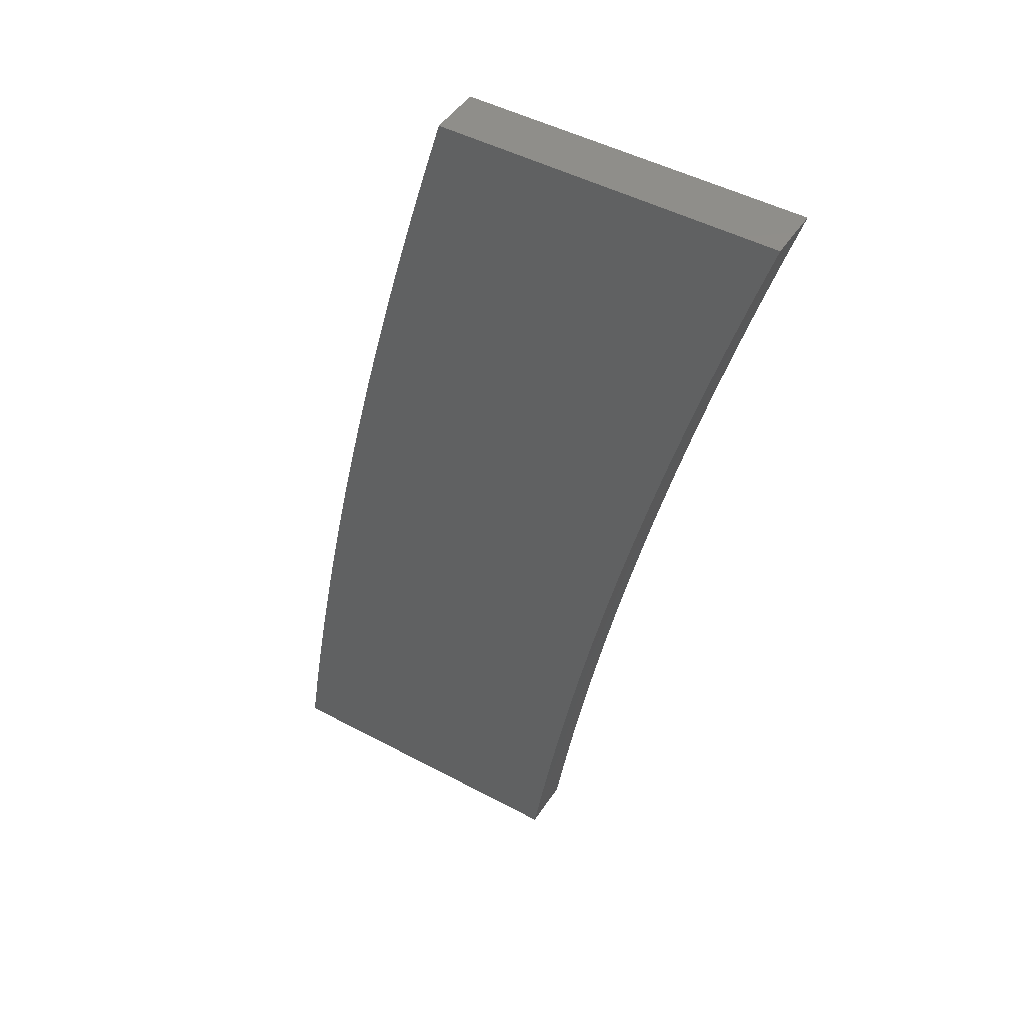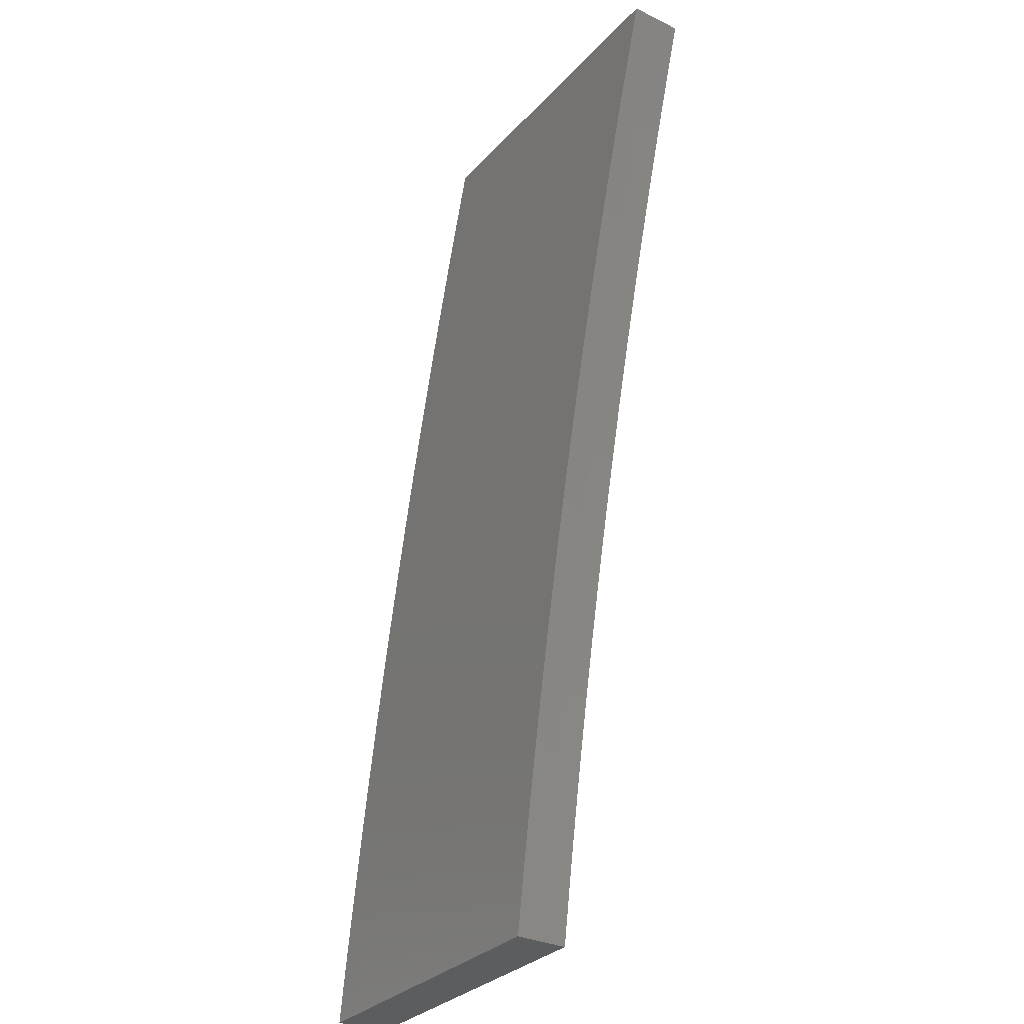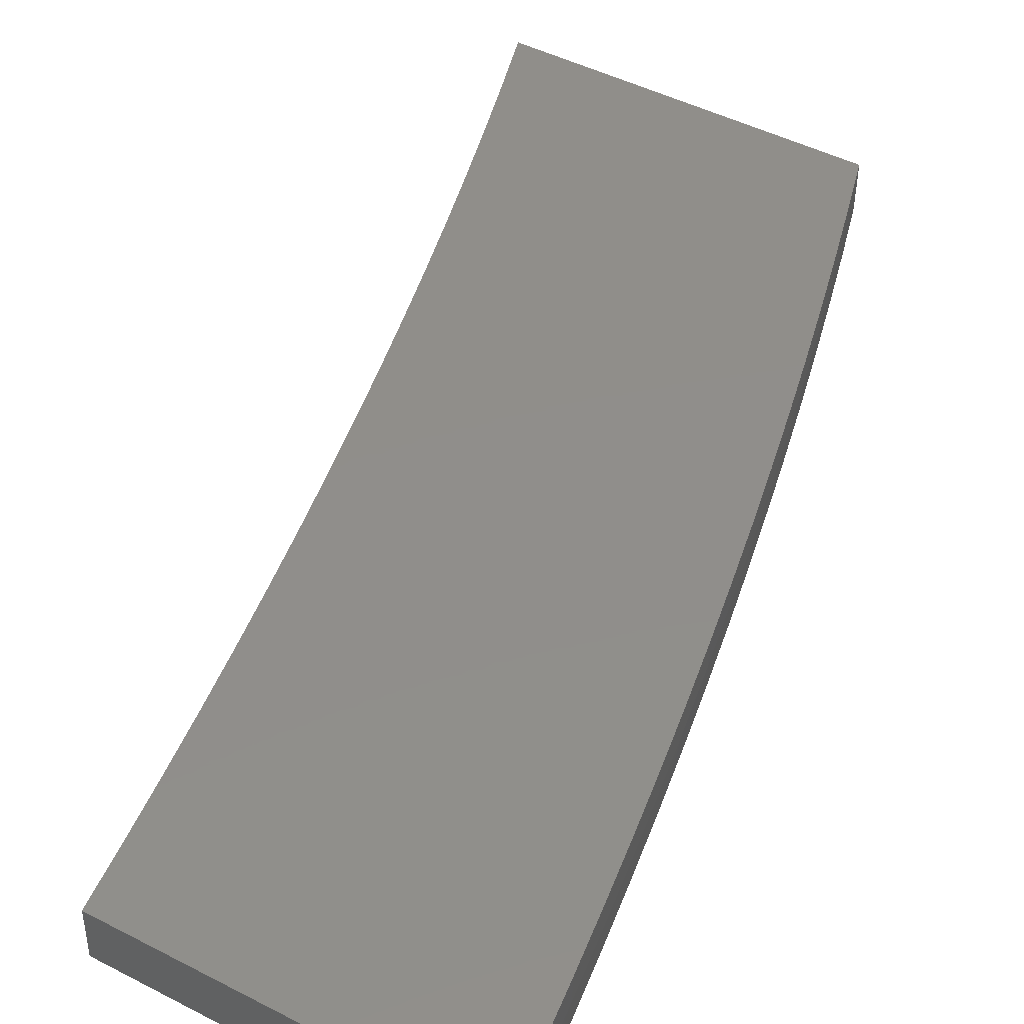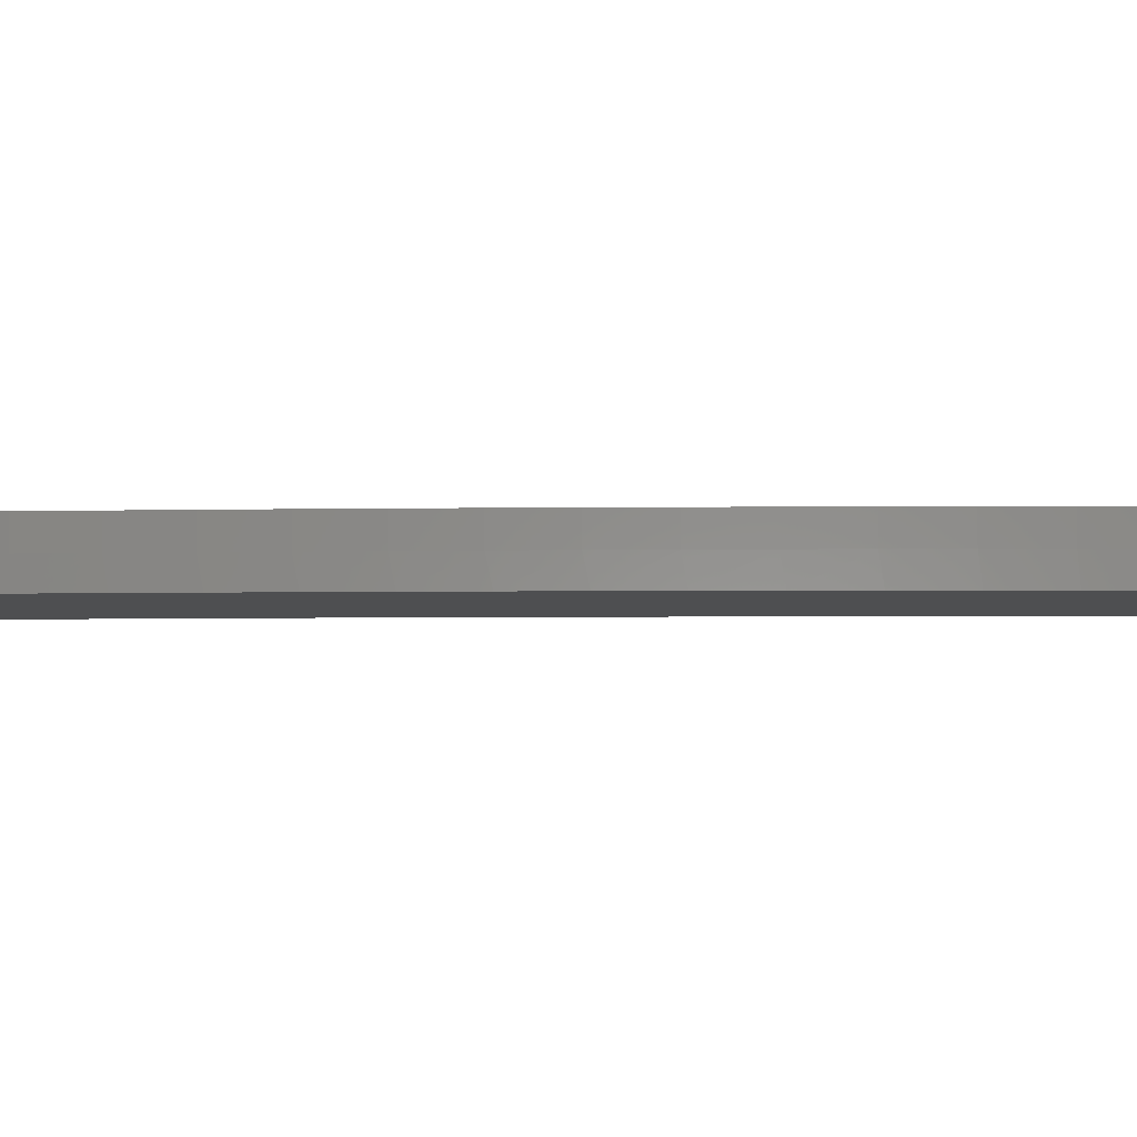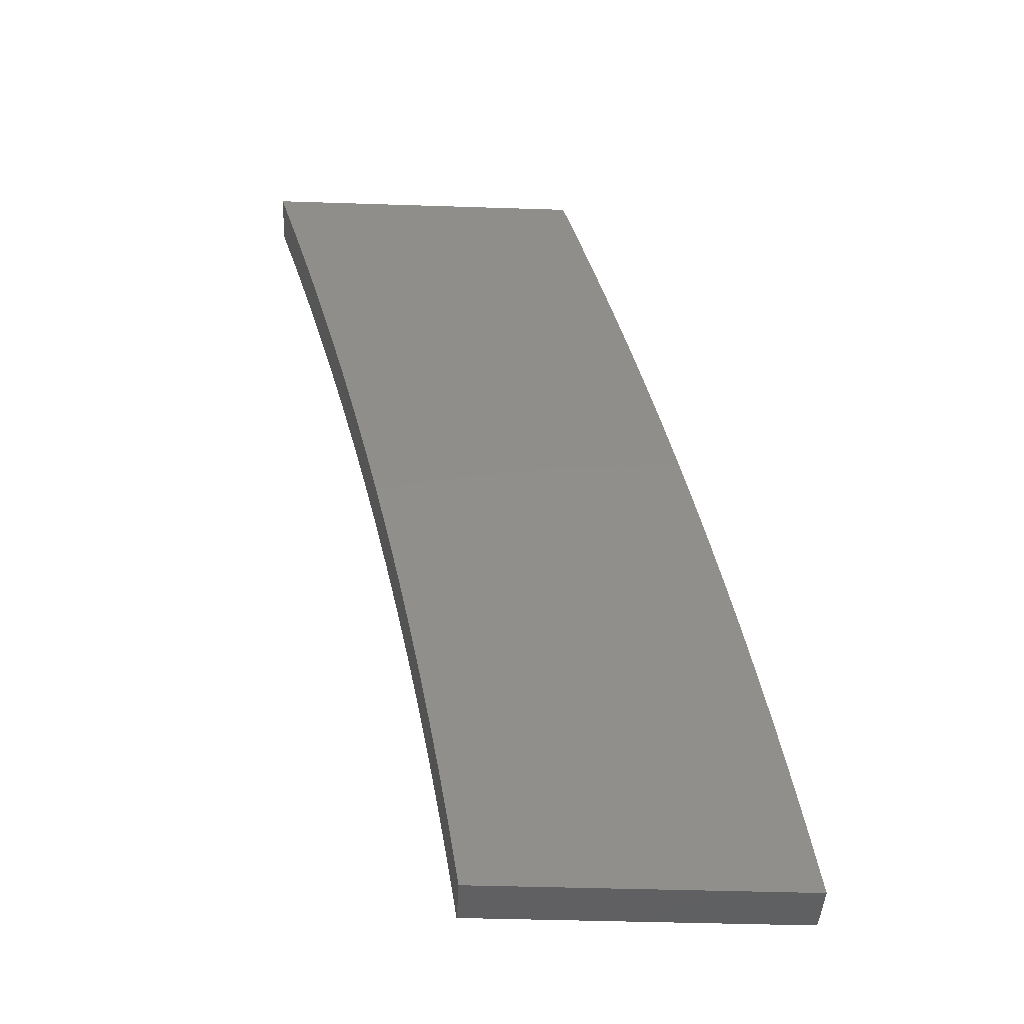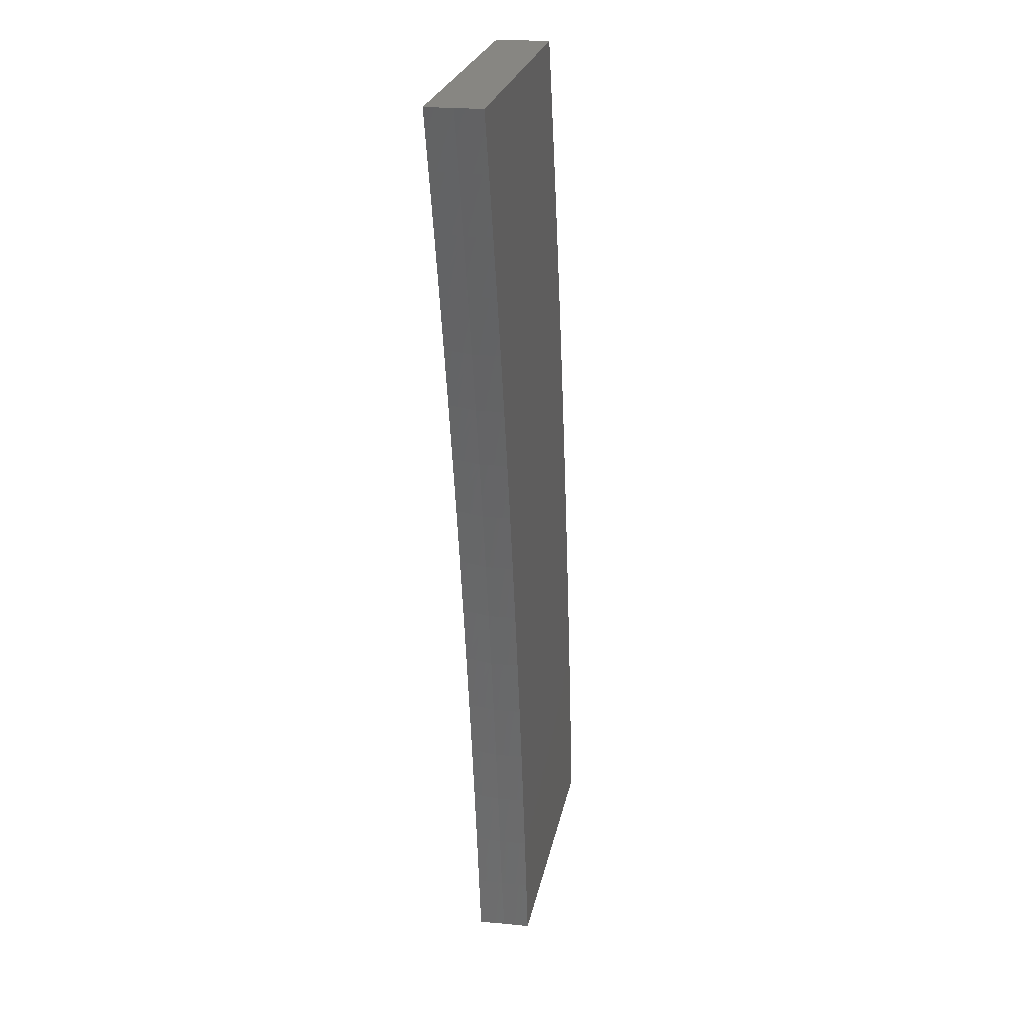
<metadata>
{"format":"stl","ext":"stl","renderer":"f3d","projection":"perspective","resolution":1024,"background":"white","views":[{"elev":45.6,"azim":31.9,"up":"+Z"},{"elev":-30.5,"azim":56.0,"up":"+Z"},{"elev":46.5,"azim":-149.5,"up":"+Y"},{"elev":-3.8,"azim":-74.0,"up":"+Y"},{"elev":-43.6,"azim":177.8,"up":"+Z"},{"elev":22.6,"azim":100.2,"up":"+Z"}]}
</metadata>
<code>
# stl→obj: 102 verts, 200 faces
v -6.205 -8.945 1.937
v -6.185 -8.945 2
v -6.204 -8.973 1.937
v -6.184 -8.973 2
v -6.203 -9 1.939
v -6.184 -9 2
v -6.222 -9 1.877
v -6.224 -8.973 1.875
v -6.224 -8.945 1.875
v -6.242 -8.973 1.812
v -6.242 -8.945 1.812
v -6.26 -8.973 1.75
v -6.26 -8.945 1.75
v -6.277 -8.973 1.687
v -6.277 -8.945 1.687
v -6.294 -8.973 1.624
v -6.294 -8.945 1.624
v -6.309 -8.973 1.562
v -6.31 -8.945 1.562
v -6.325 -8.973 1.499
v -6.325 -8.945 1.499
v -6.339 -8.973 1.437
v -6.339 -8.945 1.437
v -6.353 -8.973 1.374
v -6.353 -8.945 1.374
v -6.366 -8.973 1.311
v -6.366 -8.945 1.311
v -6.379 -8.973 1.249
v -6.379 -8.945 1.249
v -6.391 -8.973 1.187
v -6.391 -8.945 1.187
v -6.402 -8.973 1.124
v -6.402 -8.945 1.124
v -6.412 -8.973 1.062
v -6.413 -8.945 1.062
v -6.422 -8.973 1
v -6.423 -8.945 1
v -6.24 -9 1.816
v -6.258 -9 1.754
v -6.275 -9 1.692
v -6.292 -9 1.63
v -6.307 -9 1.567
v -6.323 -9 1.505
v -6.337 -9 1.442
v -6.351 -9 1.379
v -6.364 -9 1.316
v -6.377 -9 1.253
v -6.389 -9 1.19
v -6.401 -9 1.127
v -6.412 -9 1.064
v -6.422 -9 1
v -6.536 -8.945 2
v -6.555 -8.945 1.937
v -6.573 -8.945 1.875
v -6.59 -8.945 1.812
v -6.607 -8.945 1.749
v -6.624 -8.945 1.687
v -6.639 -8.945 1.624
v -6.654 -8.945 1.561
v -6.669 -8.945 1.499
v -6.682 -8.945 1.436
v -6.696 -8.945 1.374
v -6.708 -8.945 1.311
v -6.72 -8.945 1.249
v -6.731 -8.945 1.186
v -6.742 -8.945 1.124
v -6.752 -8.945 1.062
v -6.761 -8.945 1
v -6.535 -9 2
v -6.536 -8.973 2
v -6.554 -9 1.939
v -6.554 -8.973 1.937
v -6.571 -9 1.877
v -6.573 -8.973 1.875
v -6.589 -9 1.815
v -6.59 -8.973 1.812
v -6.606 -9 1.753
v -6.607 -8.973 1.749
v -6.622 -9 1.691
v -6.623 -8.973 1.687
v -6.637 -9 1.629
v -6.639 -8.973 1.624
v -6.652 -9 1.567
v -6.654 -8.973 1.561
v -6.667 -9 1.504
v -6.668 -8.973 1.499
v -6.68 -9 1.442
v -6.682 -8.973 1.436
v -6.694 -9 1.379
v -6.695 -8.973 1.374
v -6.706 -9 1.316
v -6.708 -8.973 1.311
v -6.718 -9 1.253
v -6.72 -8.973 1.249
v -6.73 -9 1.19
v -6.731 -8.973 1.186
v -6.741 -9 1.127
v -6.742 -8.973 1.124
v -6.751 -9 1.063
v -6.752 -8.973 1.062
v -6.761 -9 1
v -6.761 -8.973 1
f 1 2 3
f 3 2 4
f 3 4 5
f 5 4 6
f 5 7 3
f 3 7 8
f 3 8 1
f 1 8 9
f 9 8 10
f 9 10 11
f 11 10 12
f 11 12 13
f 13 12 14
f 13 14 15
f 15 14 16
f 15 16 17
f 17 16 18
f 17 18 19
f 19 18 20
f 19 20 21
f 21 20 22
f 21 22 23
f 23 22 24
f 23 24 25
f 25 24 26
f 25 26 27
f 27 26 28
f 27 28 29
f 29 28 30
f 29 30 31
f 31 30 32
f 31 32 33
f 33 32 34
f 33 34 35
f 35 34 36
f 35 36 37
f 7 38 8
f 8 38 10
f 38 39 10
f 10 39 12
f 39 40 12
f 12 40 14
f 40 41 14
f 14 41 16
f 41 42 16
f 16 42 18
f 42 43 18
f 18 43 20
f 43 44 20
f 20 44 22
f 44 45 22
f 22 45 24
f 45 46 24
f 24 46 26
f 46 47 26
f 26 47 28
f 47 48 28
f 28 48 30
f 48 49 30
f 30 49 32
f 49 50 32
f 32 50 34
f 50 51 34
f 34 51 36
f 2 1 52
f 52 1 9
f 52 9 11
f 11 13 52
f 52 13 53
f 53 13 15
f 53 15 54
f 54 15 17
f 54 17 55
f 55 17 19
f 55 19 56
f 56 19 21
f 56 21 57
f 57 21 23
f 57 23 58
f 58 23 25
f 58 25 59
f 59 25 27
f 59 27 60
f 60 27 29
f 60 29 61
f 61 29 62
f 62 29 31
f 62 31 63
f 63 31 33
f 63 33 64
f 64 33 35
f 64 35 65
f 65 35 37
f 65 37 66
f 66 37 67
f 67 37 68
f 69 70 71
f 71 70 72
f 71 72 73
f 73 72 74
f 73 74 75
f 75 74 76
f 75 76 77
f 77 76 78
f 77 78 79
f 79 78 80
f 79 80 81
f 81 80 82
f 81 82 83
f 83 82 84
f 83 84 85
f 85 84 86
f 85 86 87
f 87 86 88
f 87 88 89
f 89 88 90
f 89 90 91
f 91 90 92
f 91 92 93
f 93 92 94
f 93 94 95
f 95 94 96
f 95 96 97
f 97 96 98
f 97 98 99
f 99 98 100
f 99 100 101
f 101 100 102
f 102 100 67
f 102 67 68
f 70 52 72
f 72 52 53
f 72 53 74
f 74 53 54
f 74 54 76
f 76 54 55
f 76 55 78
f 78 55 56
f 78 56 80
f 80 56 57
f 80 57 82
f 82 57 58
f 82 58 84
f 84 58 59
f 84 59 86
f 86 59 60
f 86 60 88
f 88 60 61
f 88 61 90
f 90 61 62
f 90 62 92
f 92 62 63
f 92 63 94
f 94 63 64
f 94 64 96
f 96 64 65
f 96 65 98
f 98 65 66
f 98 66 100
f 100 66 67
f 71 39 69
f 69 39 38
f 69 38 7
f 39 71 40
f 40 71 73
f 40 73 41
f 41 73 75
f 41 75 42
f 42 75 77
f 42 77 43
f 43 77 79
f 43 79 44
f 44 79 81
f 44 81 45
f 45 81 83
f 45 83 46
f 46 83 85
f 46 85 47
f 47 85 87
f 47 87 89
f 47 89 48
f 48 89 91
f 48 91 49
f 49 91 93
f 49 93 50
f 50 93 95
f 50 95 51
f 51 95 97
f 51 97 99
f 99 101 51
f 7 5 69
f 69 5 6
f 51 101 36
f 36 101 102
f 36 102 37
f 37 102 68
f 52 70 2
f 2 70 4
f 4 70 69
f 4 69 6

</code>
